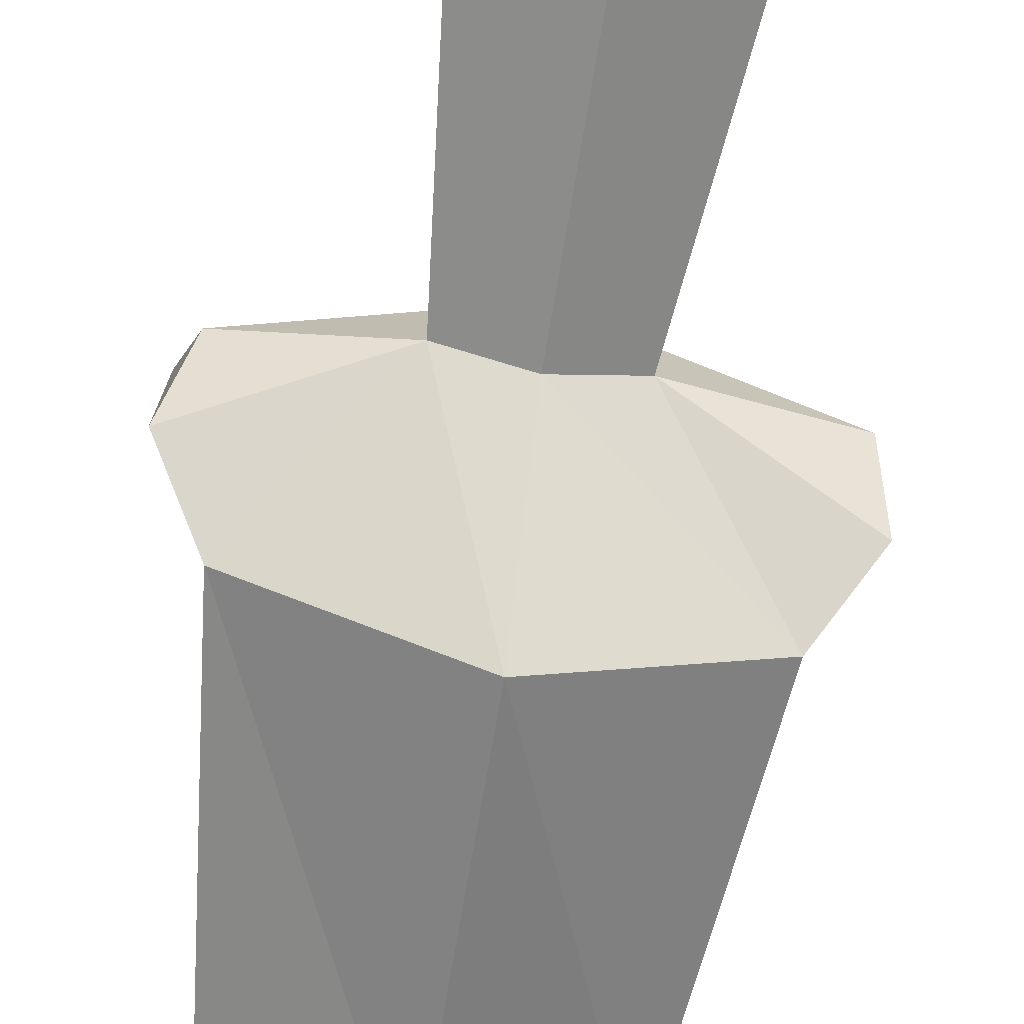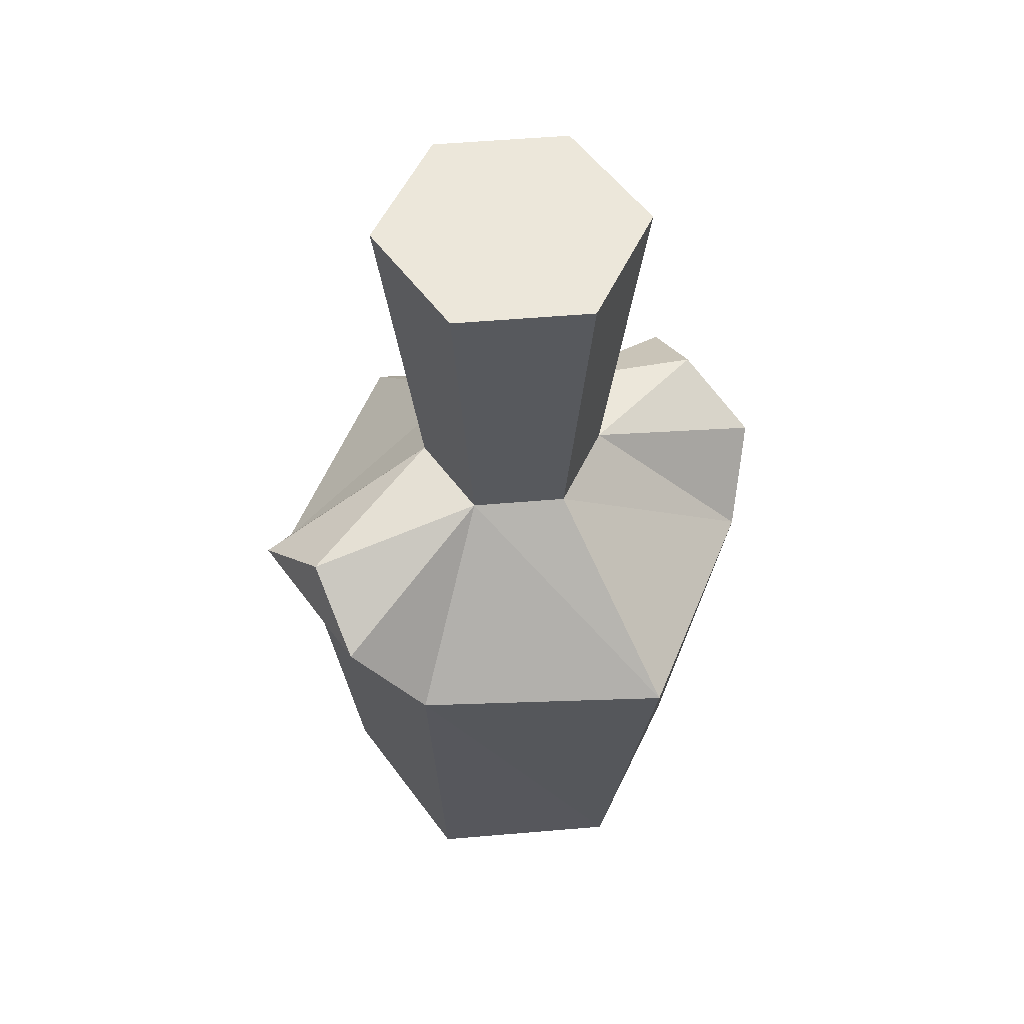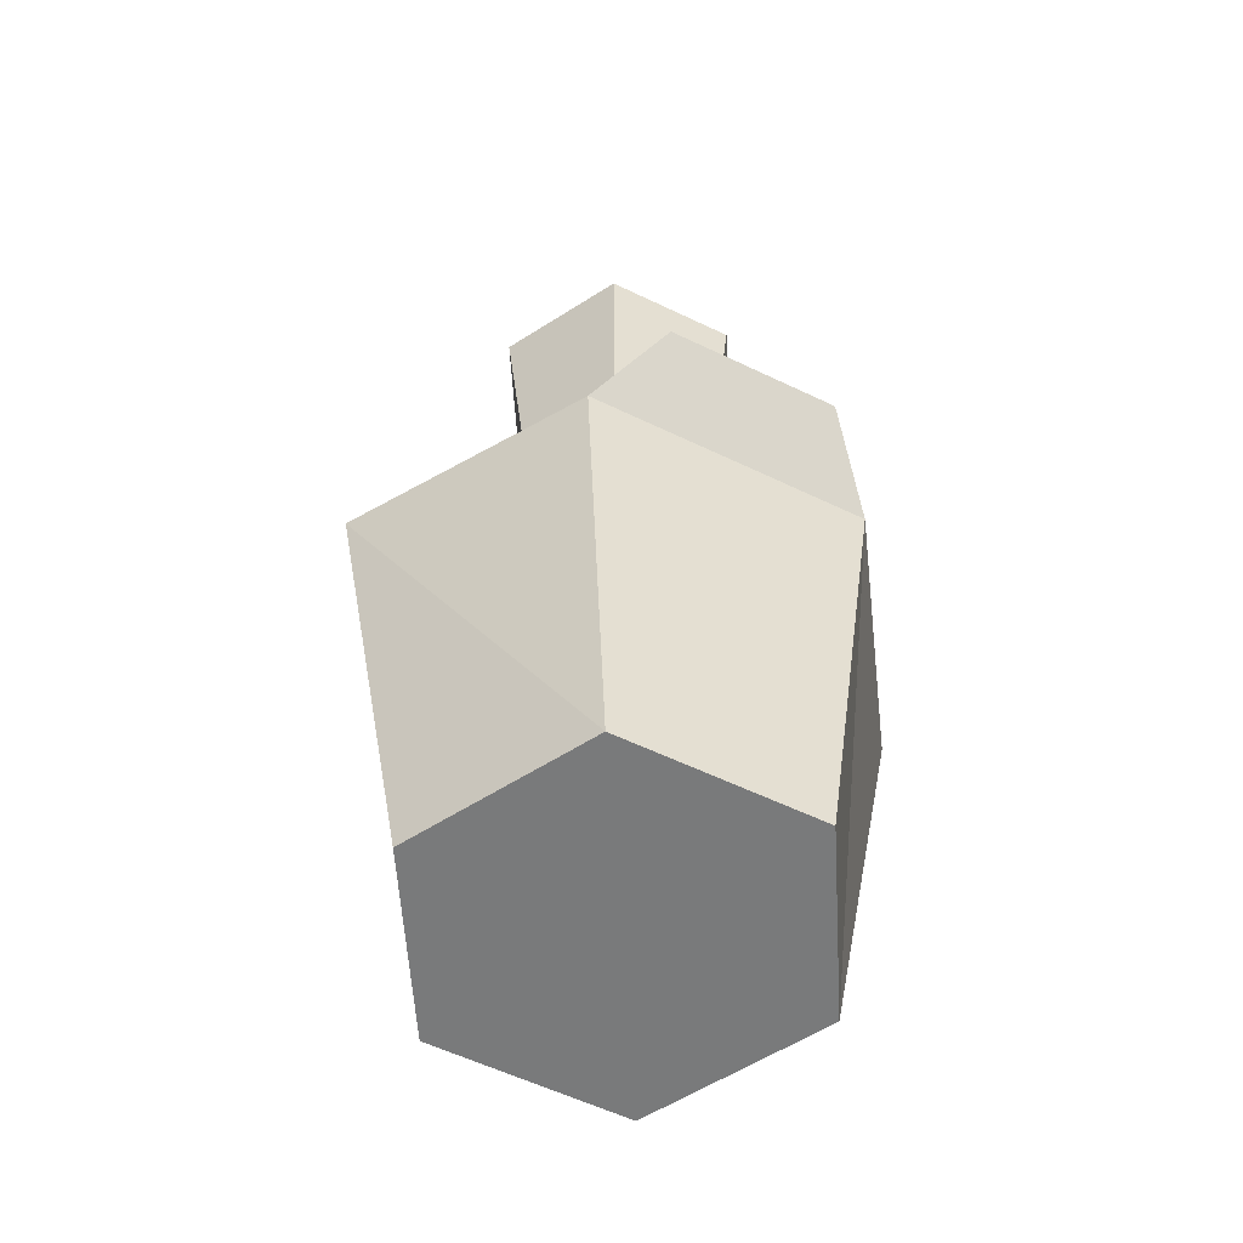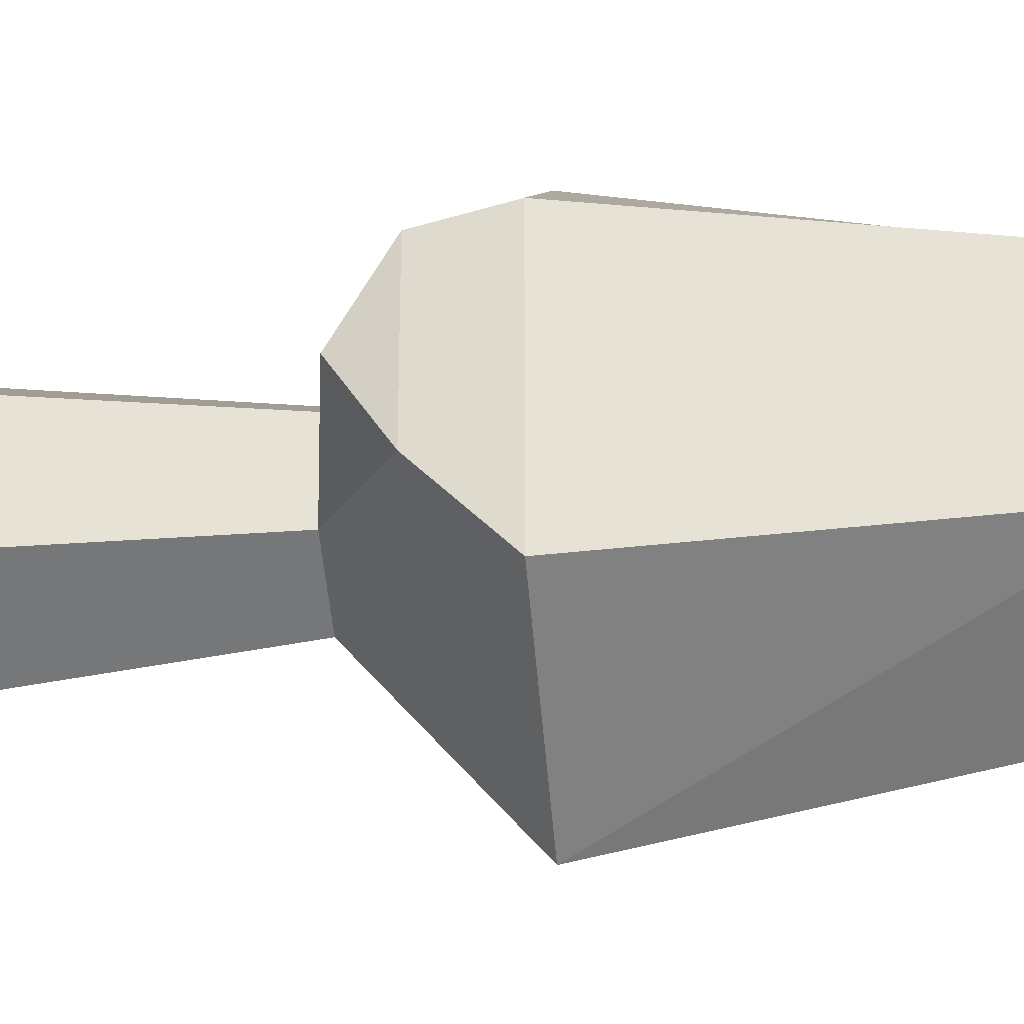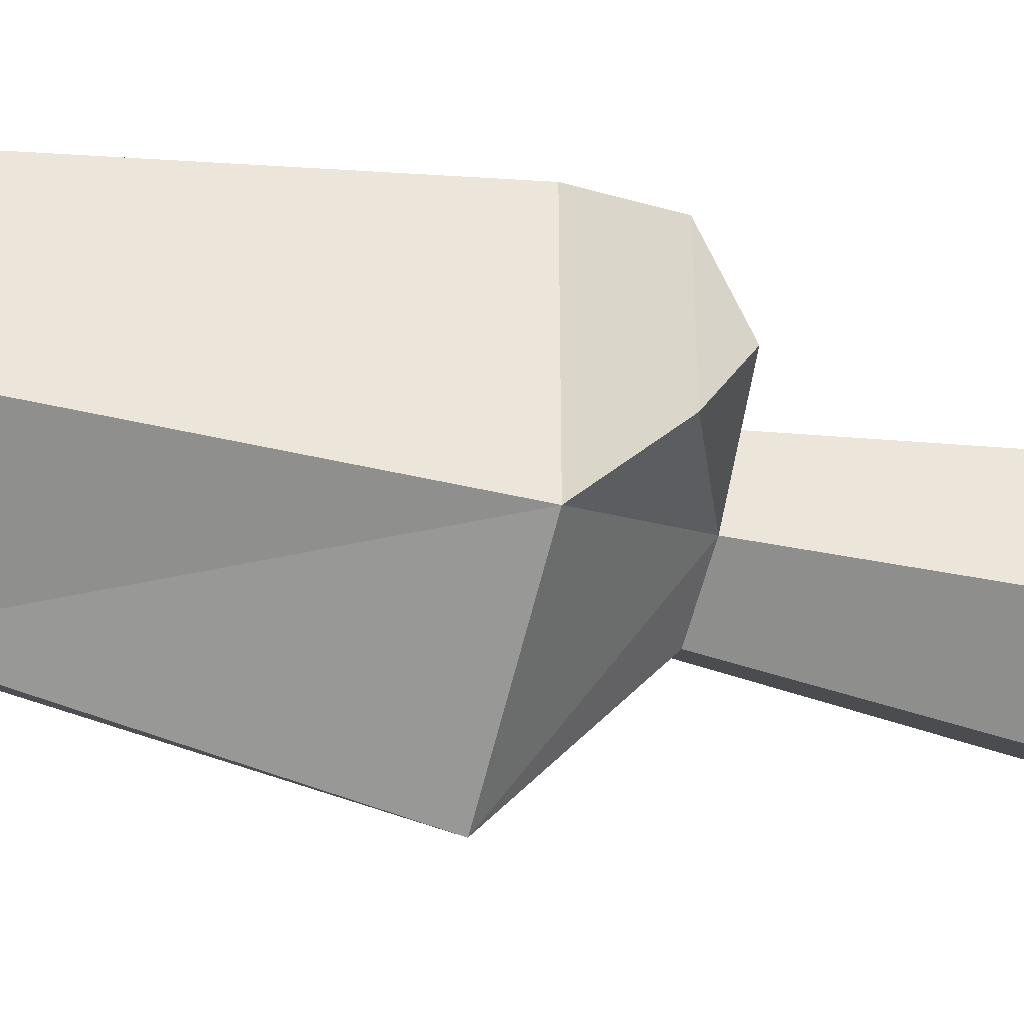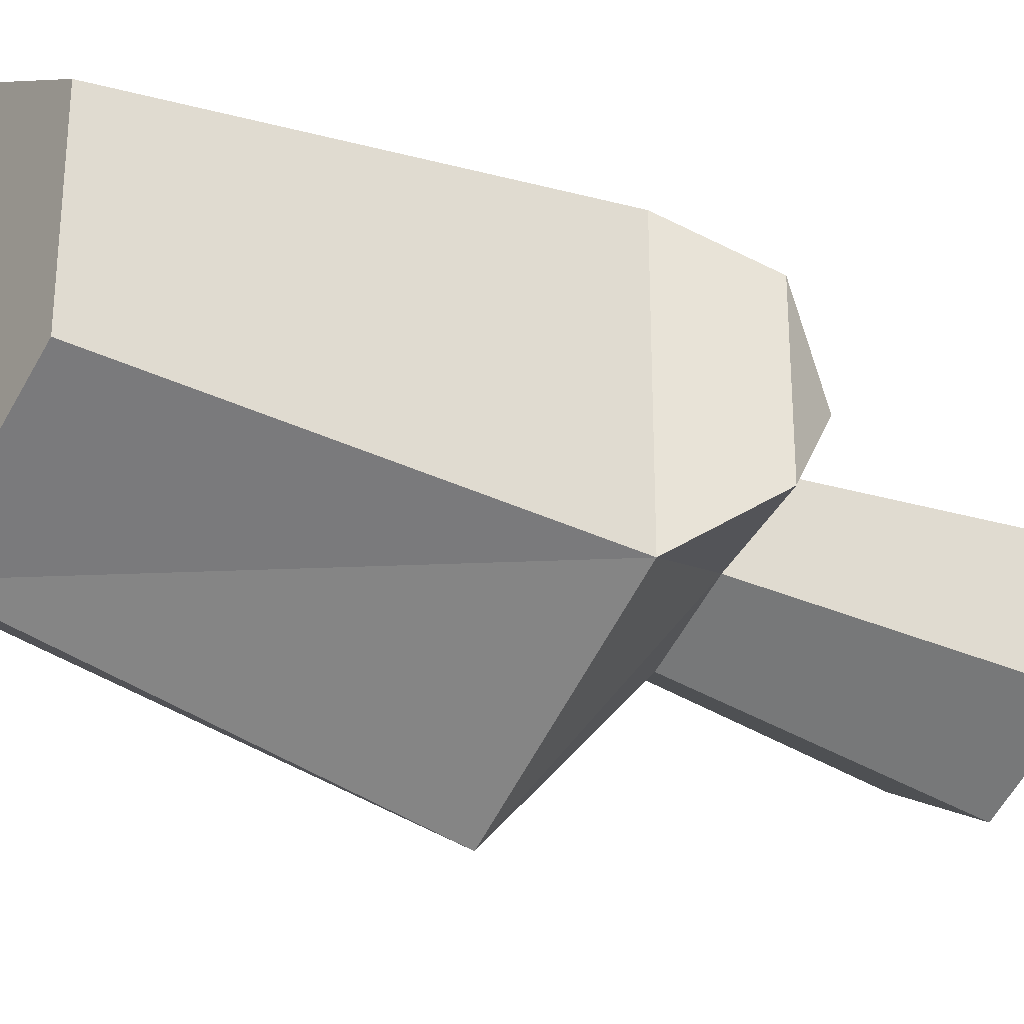
<metadata>
{"format":"obj","ext":"obj","renderer":"f3d","projection":"perspective","resolution":1024,"background":"white","views":[{"elev":-73.5,"azim":170.9,"up":"+Z"},{"elev":53.9,"azim":-35.2,"up":"+Y"},{"elev":-58.0,"azim":63.5,"up":"+Y"},{"elev":-26.3,"azim":-83.8,"up":"+Z"},{"elev":-34.2,"azim":72.7,"up":"+Z"},{"elev":-28.5,"azim":54.9,"up":"+Z"}]}
</metadata>
<code>
o ITFO_POTION_HEALTH_PERMA_02
v 0 0.06667 -0.075
v 0 -0.05 0.0525
v 0 0.1105 0.02573
v -0.03183 0.2005 0.01837
v 0 0.2005 -0.03675
v -0.06858 0.1028 -0.00011
v 0.04547 -0.05 -0.02625
v 0.0723 0.08779 -0.02269
v 0.03183 0.2005 0.01837
v 0 -0.05 -0.0525
v -0.04547 -0.05 0.02625
v 0 0.06667 0.075
v -0.04547 -0.05 -0.02625
v 0 0.1105 -0.02573
v -0.02228 0.1105 0.01286
v 0.04547 -0.05 0.02625
v 0.02228 0.1105 -0.01286
v 0 0.2005 0.03675
v 0.03183 0.2005 -0.01837
v -0.03183 0.2005 -0.01837
v 0.0723 0.08779 0.02269
v -0.05745 0.06667 0.0375
v -0.05745 0.06667 -0.0375
v -0.02228 0.1105 -0.01286
v 0.02228 0.1105 0.01286
v 0.06608 0.1028 0.00011
v 0.05745 0.06667 -0.0375
v 0.05745 0.06667 0.0375
v -0.0723 0.08779 0.02269
v -0.0723 0.08779 -0.02269
f 1 27 10
f 23 1 13
f 4 20 15
f 18 4 3
f 23 14 1
f 12 22 2
f 7 28 16
f 11 23 13
f 1 17 27
f 28 12 16
f 19 9 17
f 4 18 5
f 7 2 10
f 10 27 7
f 11 10 2
f 2 22 11
f 28 3 12
f 12 15 22
f 13 10 11
f 13 1 10
f 15 20 24
f 24 6 15
f 17 9 25
f 25 26 17
f 3 4 15
f 3 15 12
f 16 2 7
f 16 12 2
f 14 19 17
f 14 17 1
f 9 18 25
f 9 19 18
f 5 19 14
f 5 18 19
f 20 5 24
f 20 4 5
f 27 28 7
f 17 26 8
f 15 29 22
f 22 23 11
f 24 23 30
f 22 30 23
f 24 5 14
f 24 14 23
f 28 25 3
f 25 18 3
f 25 21 26
f 8 26 21
f 17 8 27
f 27 8 21
f 25 28 21
f 27 21 28
f 15 6 29
f 22 29 30
f 24 30 6
f 29 6 30

</code>
